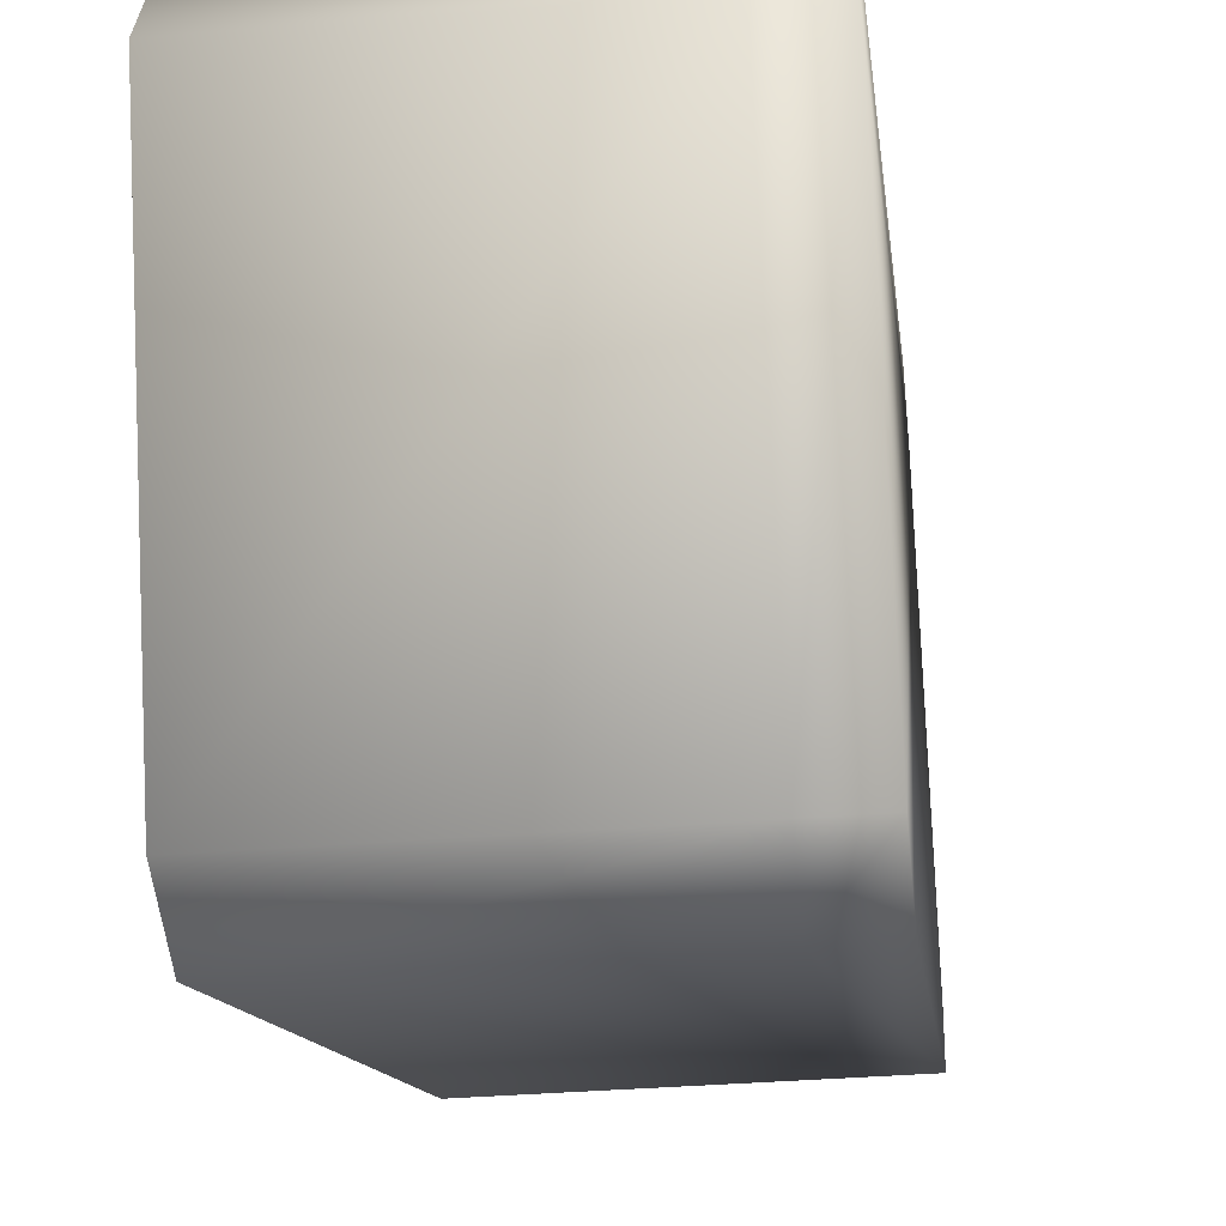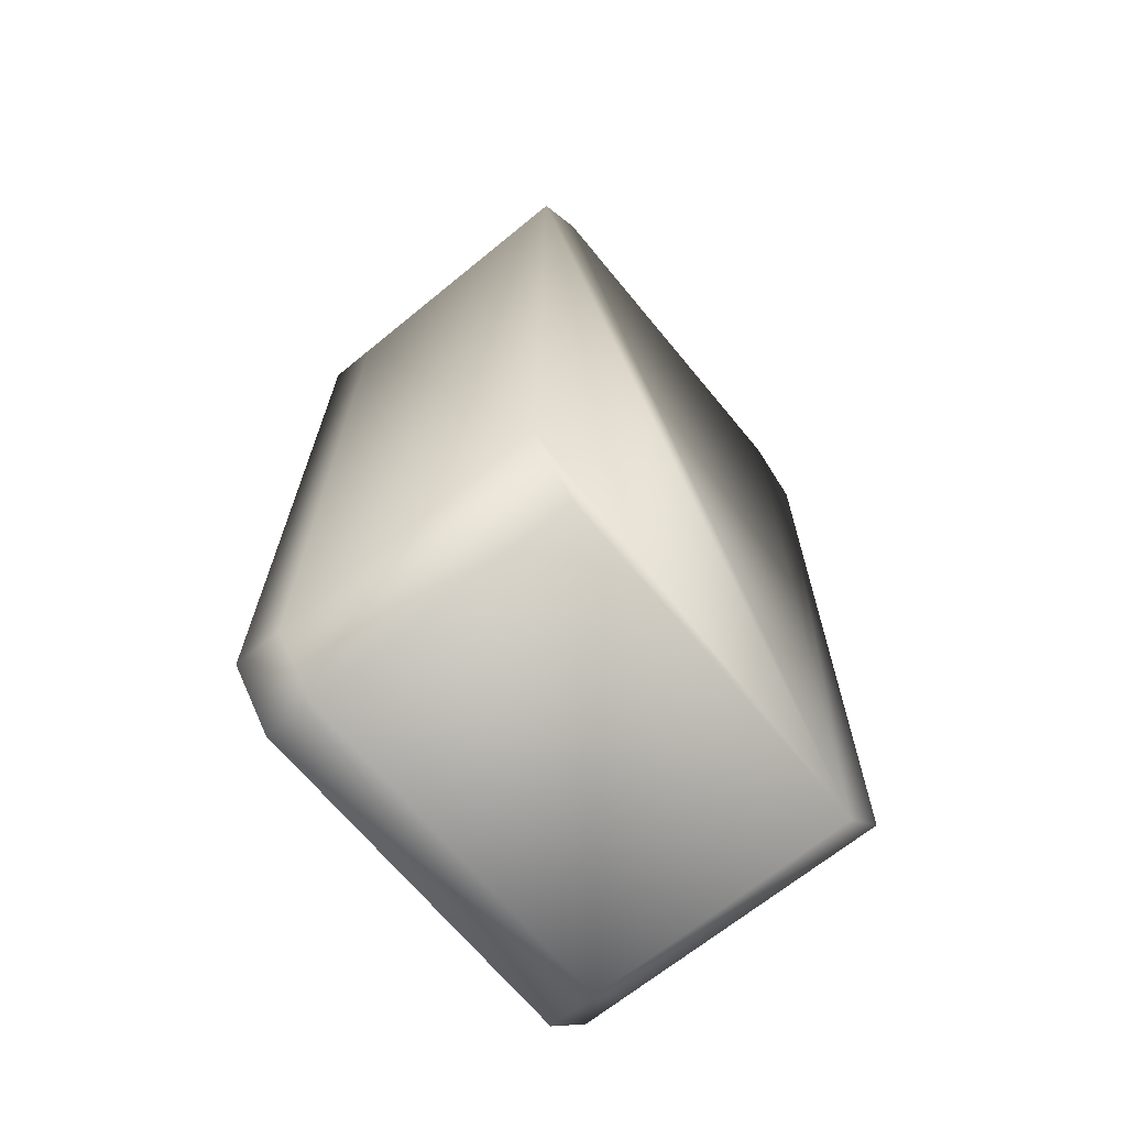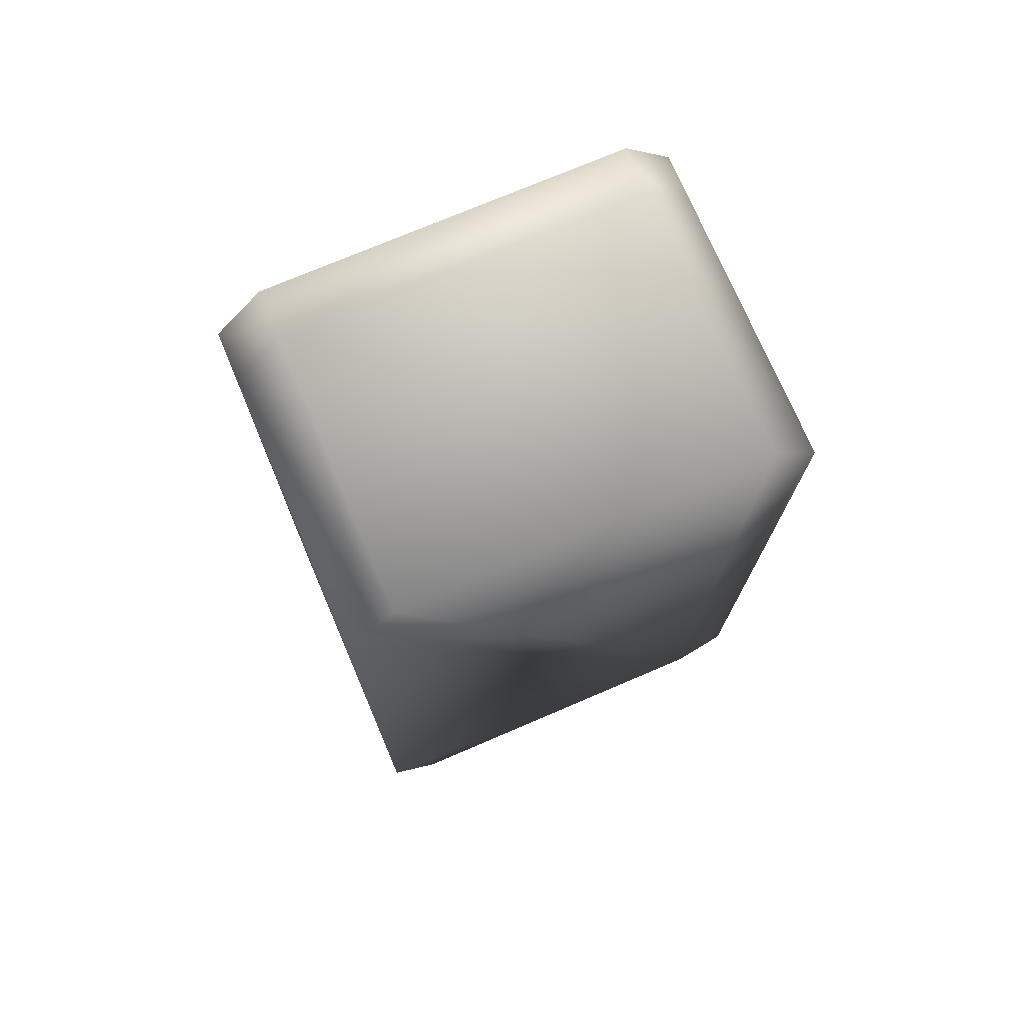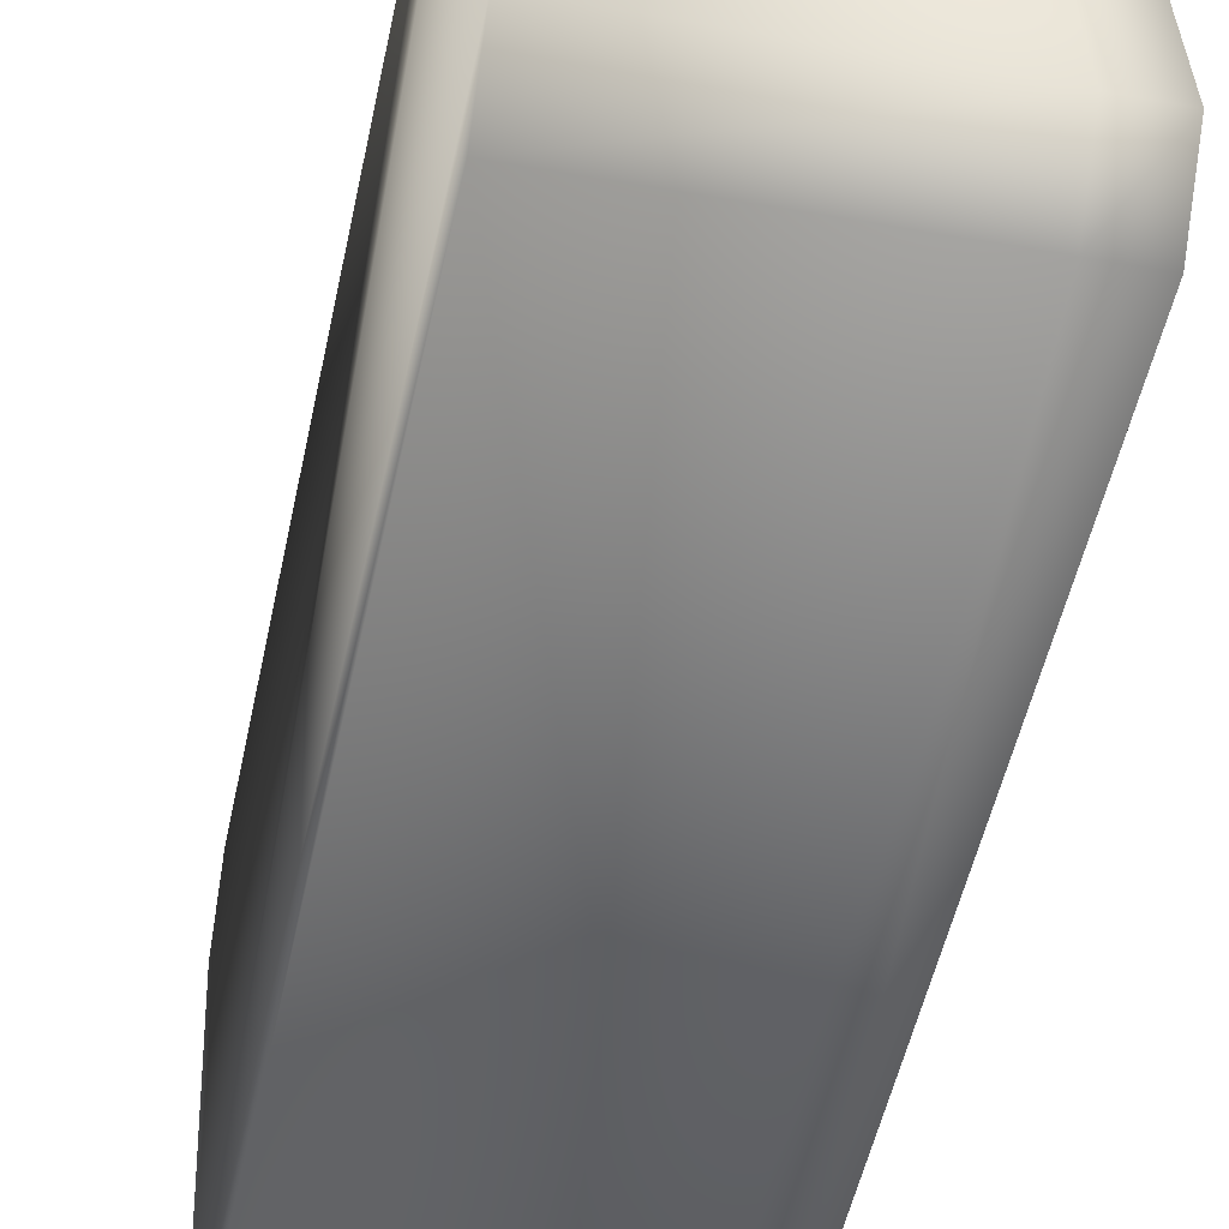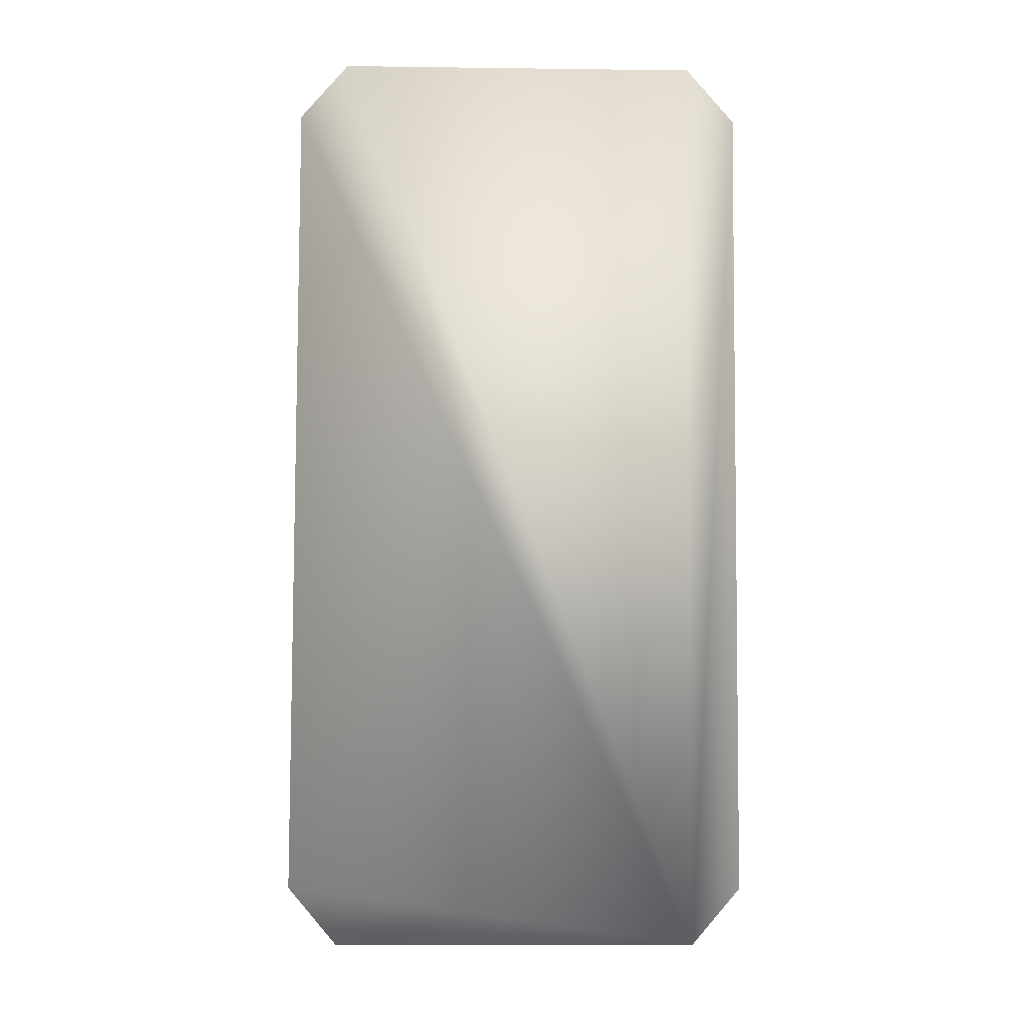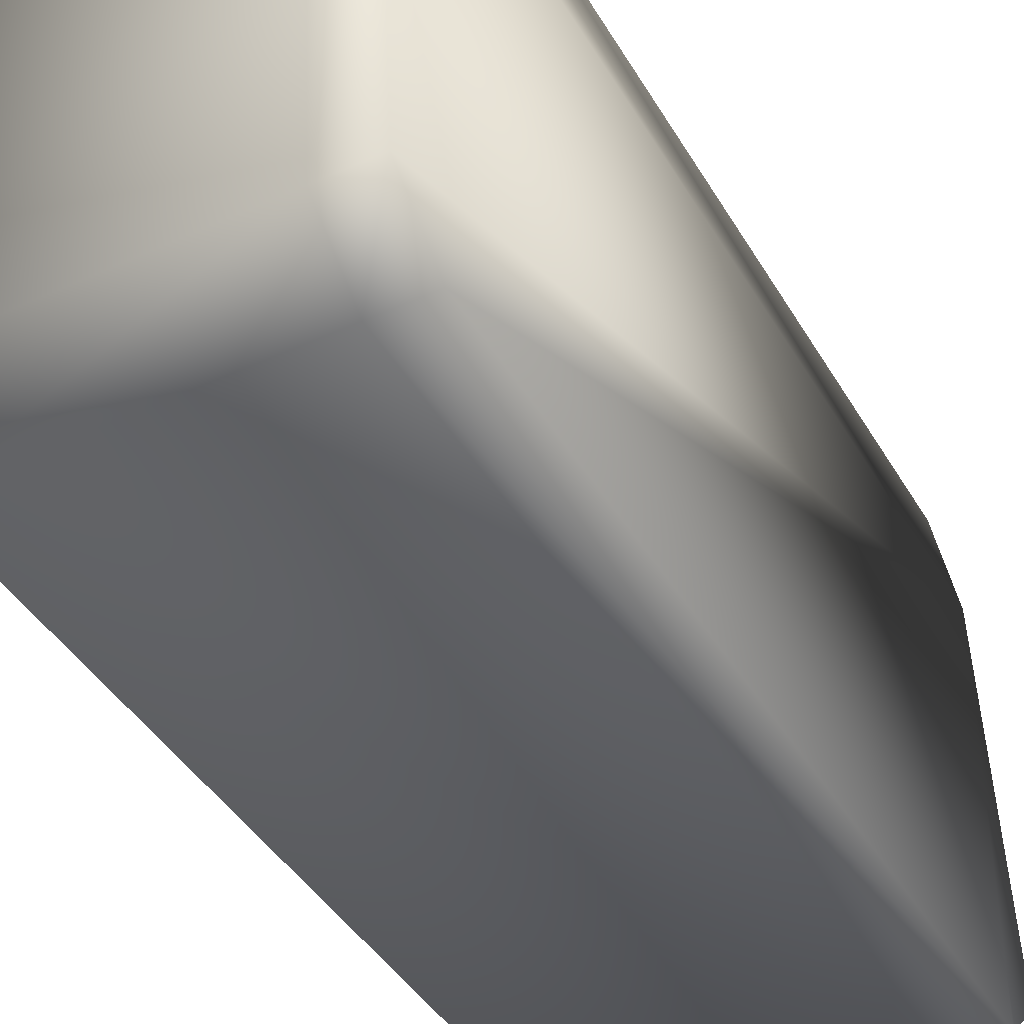
<metadata>
{"format":"obj","ext":"obj","renderer":"f3d","projection":"perspective","resolution":1024,"background":"white","views":[{"elev":-11.0,"azim":-174.4,"up":"+Z"},{"elev":-67.4,"azim":41.9,"up":"+Y"},{"elev":74.2,"azim":69.3,"up":"+Y"},{"elev":-53.0,"azim":167.8,"up":"+Z"},{"elev":-6.3,"azim":91.0,"up":"+Y"},{"elev":-40.6,"azim":-152.7,"up":"+Z"}]}
</metadata>
<code>
o Galaxy_Watch_Button_Cube.002
v 0.02784 -0.0784 -0.03334
v 0.02748 -0.06843 -0.04195
v 0.02773 0.07461 -0.04257
v 0.02813 0.08465 -0.03404
v 0.03105 -0.06808 0.03949
v 0.03066 -0.07812 0.03096
v 0.03094 0.08492 0.03027
v 0.0313 0.07495 0.03888
v -0.02952 -0.06832 -0.03946
v -0.02917 -0.07828 -0.03085
v -0.02888 0.08476 -0.03155
v -0.02928 0.07472 -0.04007
v -0.02635 -0.07801 0.03346
v -0.02596 -0.06797 0.04198
v -0.02571 0.07506 0.04137
v -0.02607 0.08503 0.03276
v -0.0178 -0.07803 0.03308
v -0.01741 -0.06799 0.04161
v -0.01752 0.08501 0.03238
v -0.01716 0.07504 0.041
v -0.02062 -0.0783 -0.03122
v -0.02097 -0.06833 -0.03983
v -0.02033 0.08474 -0.03192
v -0.02073 0.0747 -0.04045
f 22 24 3 2
f 13 14 15 16 11 12 9 10
f 19 7 4 23
f 1 2 3 4 7 8 5 6
f 18 20 15 14
f 17 6 5 18
f 19 16 15 20
f 21 10 9 22
f 23 4 3 24
f 17 13 10 21
f 6 17 21 1
f 11 23 24 12
f 1 21 22 2
f 7 19 20 8
f 13 17 18 14
f 5 8 20 18
f 16 19 23 11
f 9 12 24 22

</code>
